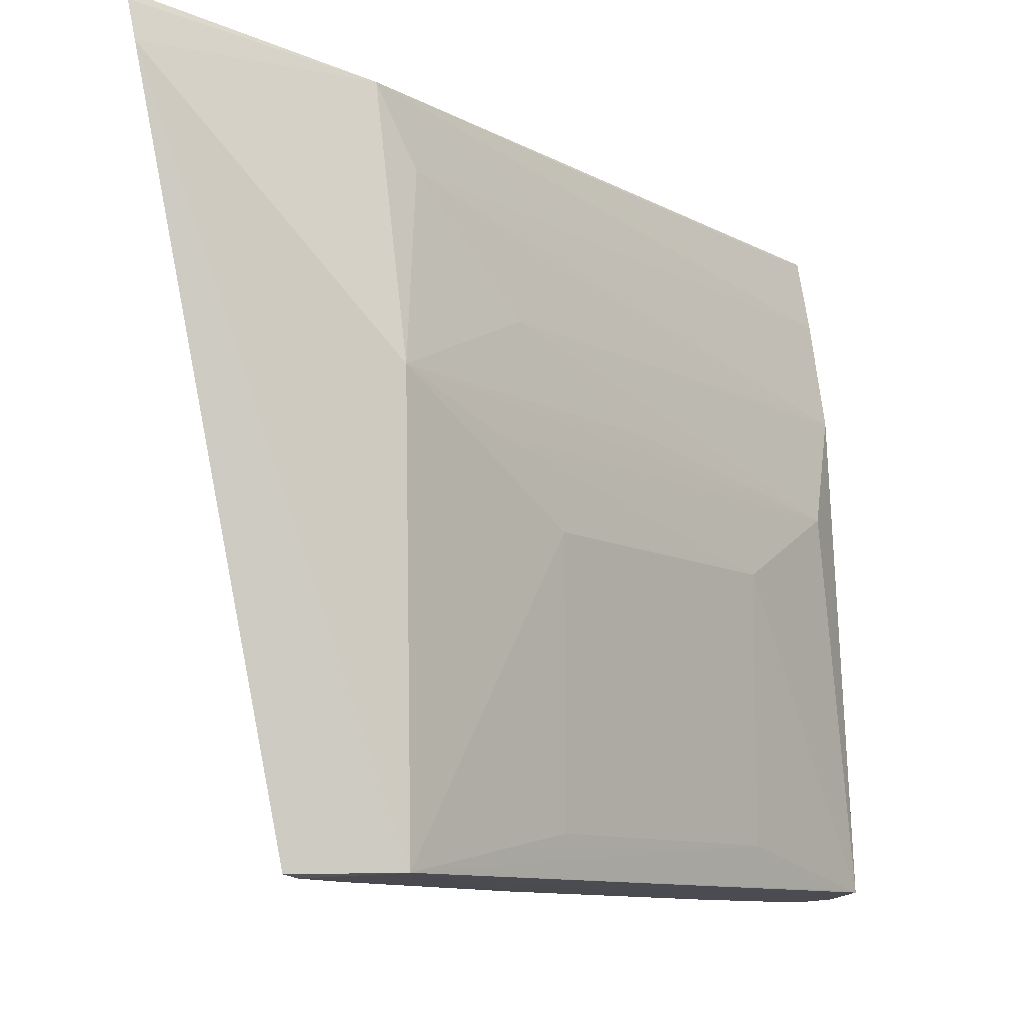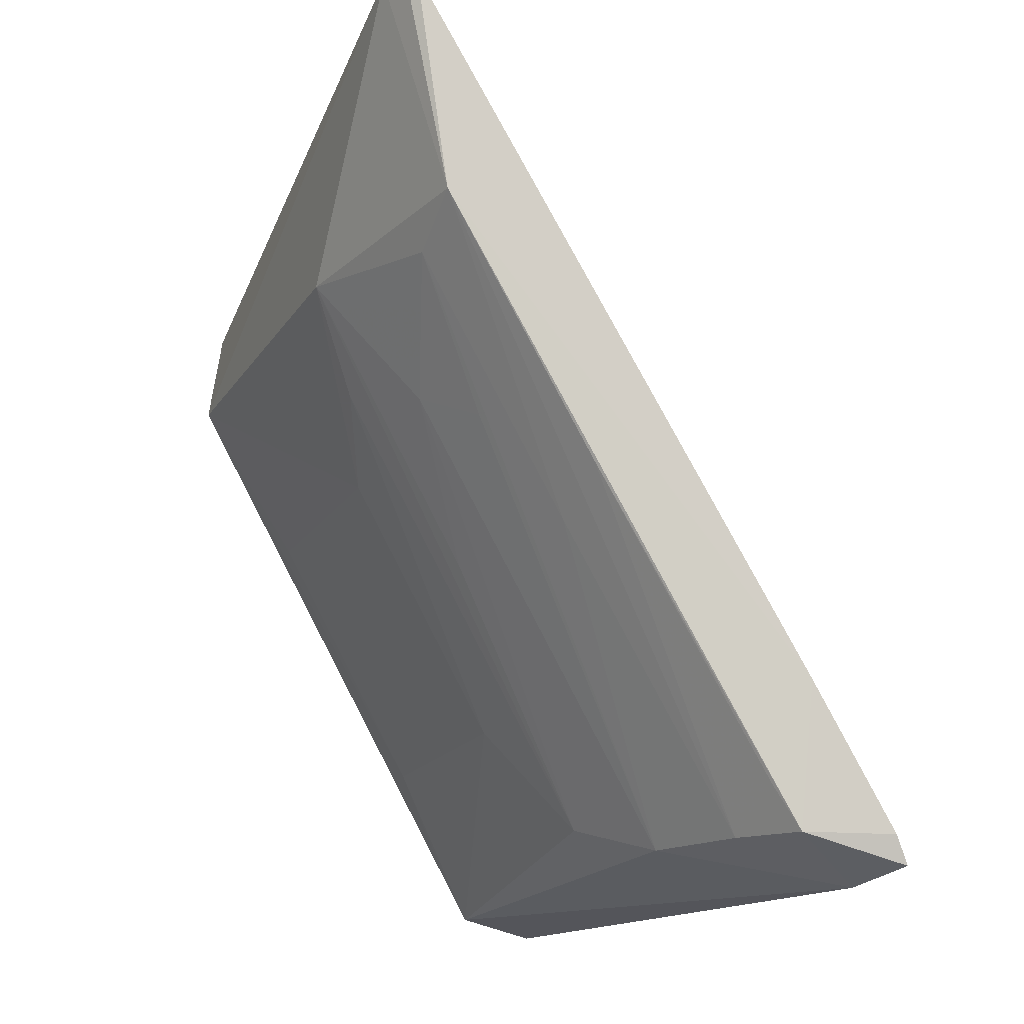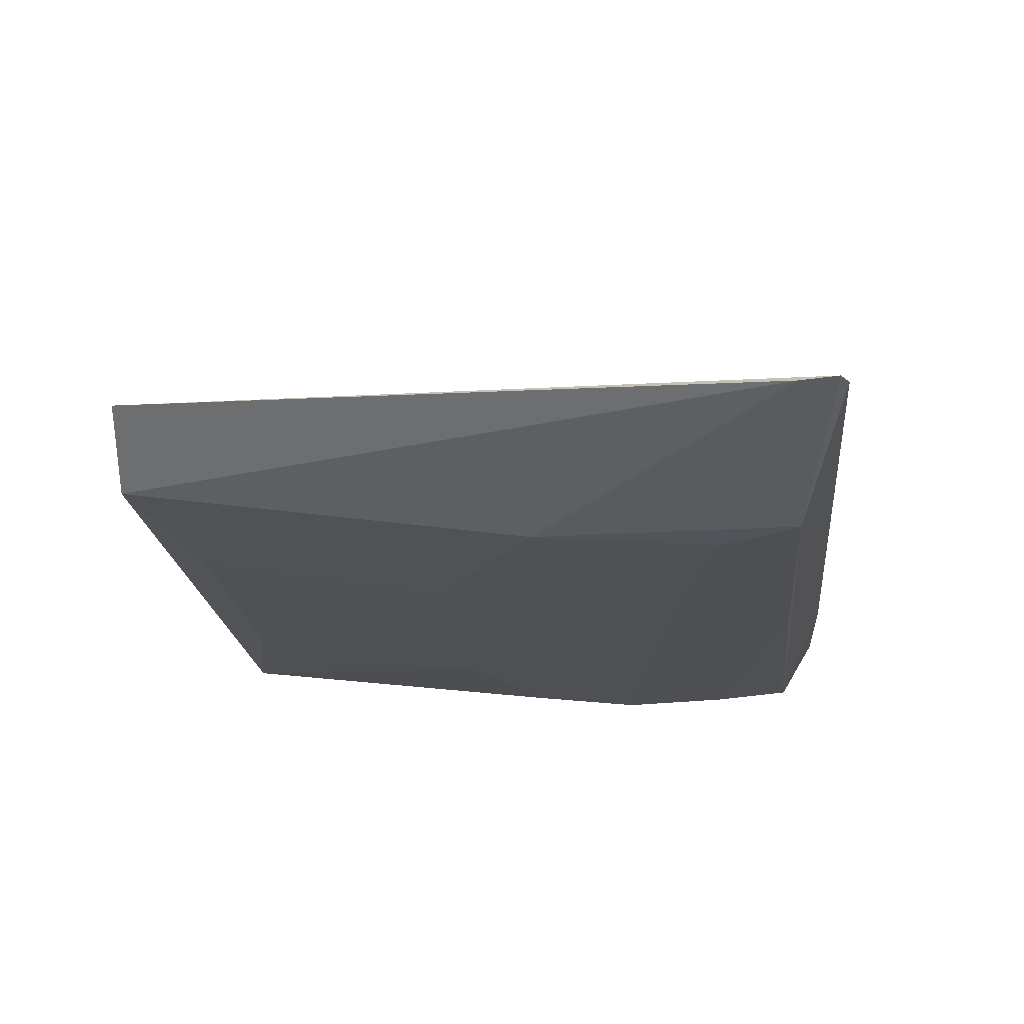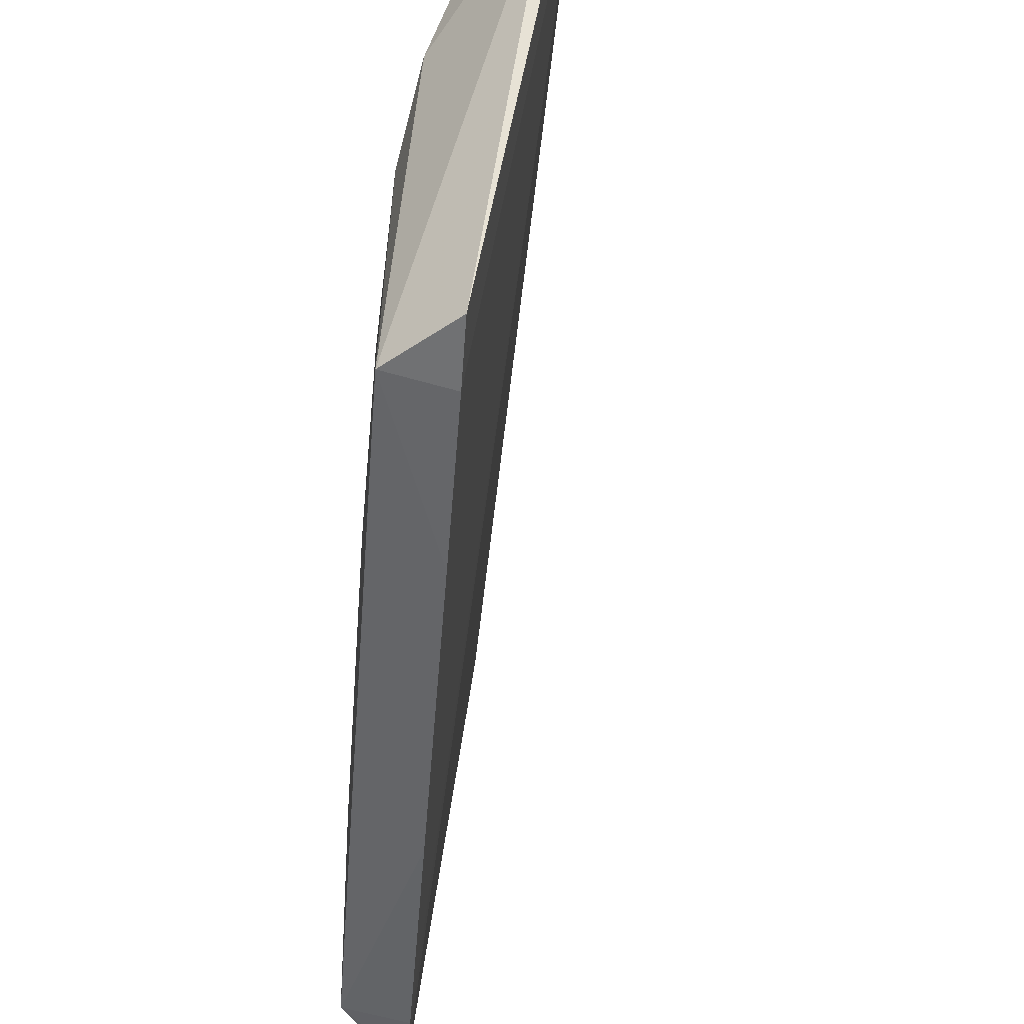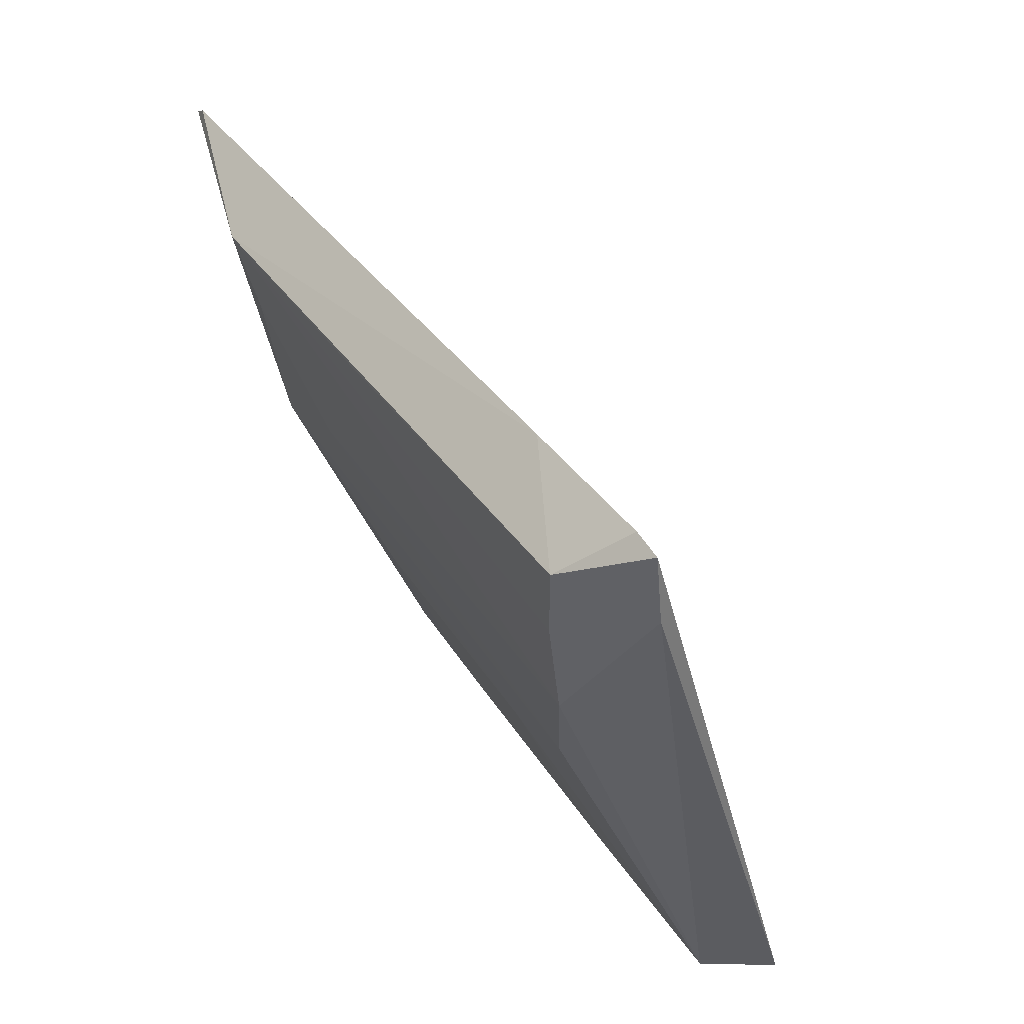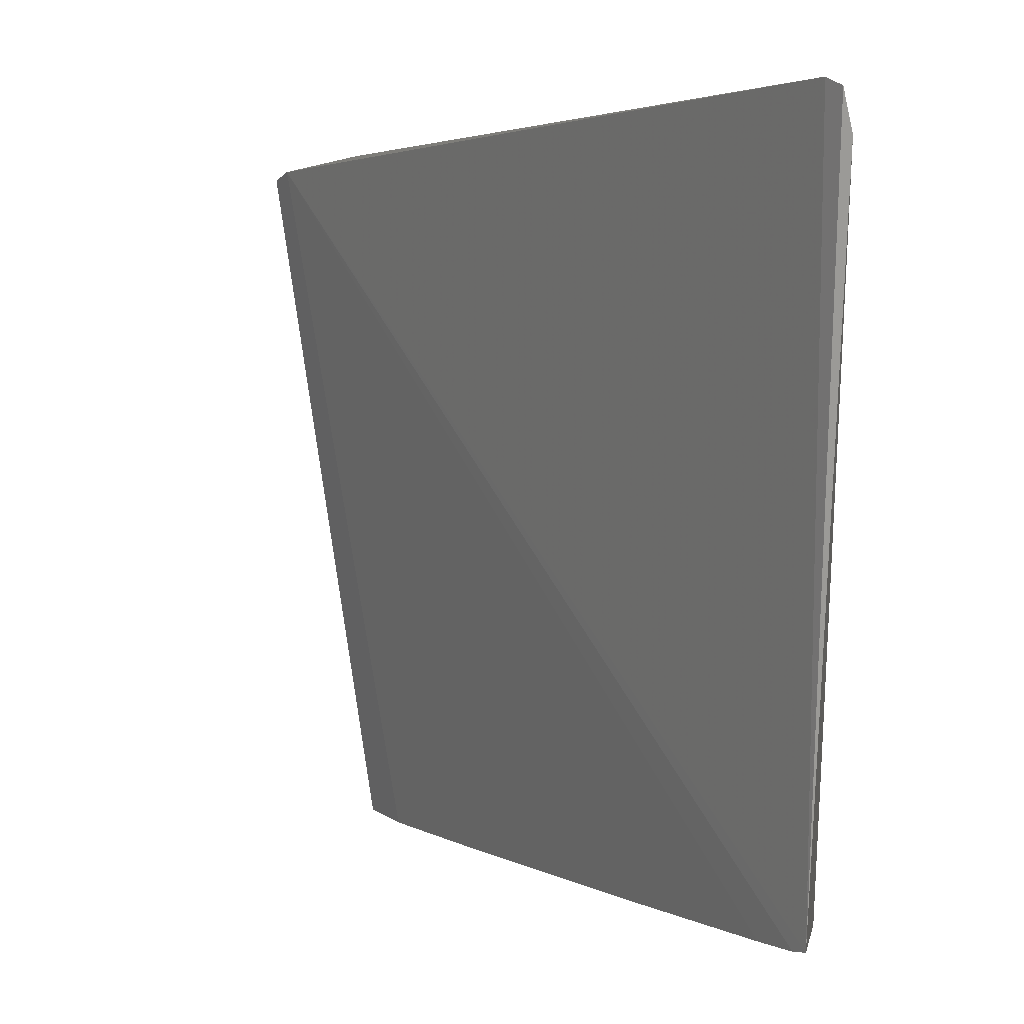
<metadata>
{"format":"obj","ext":"obj","renderer":"f3d","projection":"perspective","resolution":1024,"background":"white","views":[{"elev":-10.1,"azim":-112.9,"up":"+Z"},{"elev":-18.4,"azim":-22.9,"up":"+Y"},{"elev":41.5,"azim":-79.5,"up":"+Y"},{"elev":-51.8,"azim":25.5,"up":"+Z"},{"elev":-42.1,"azim":22.0,"up":"+Y"},{"elev":2.6,"azim":-178.2,"up":"+Z"}]}
</metadata>
<code>
v -69.47 -30.43 22.09
v -47.57 -66.46 21.77
v -48.2 -65.26 22.05
v -69.45 -35.84 -7.184
v -56.39 -63.48 8.493
v -53.33 -63.8 -7.378
v -69.77 -39.89 10.19
v -51.96 -65.23 20.96
v -63.31 -46.48 -7.426
v -70.32 -29.97 20.2
v -70.05 -40.06 -7.092
v -51.92 -59.19 22.22
v -67.51 -41.08 17.85
v -55.45 -65.46 -7.007
v -69.04 -36.52 -7.299
v -56.88 -57.63 -7.426
v -69.98 -29.78 21.73
v -65.92 -47.51 5.445
v -67.56 -39.5 20.94
v -65.81 -45.82 13.19
v -54.63 -64.96 13.1
v -51.96 -66.21 -7.194
v -67.95 -38.41 -7.348
v -67.46 -44.28 8.525
v -59.52 -58.67 5.444
v -62.65 -52.23 10.07
v -60.97 -52.15 17.72
v -48.46 -67 18.91
v -64.2 -47.39 16.22
v -59.53 -58.67 -5.385
v -53.25 -65.06 17.72
v -65.92 -47.51 -5.445
v -56.55 -63.58 -6.966
v -60.96 -50.53 20.83
v -53.15 -63.39 20.8
f 1 3 4
f 8 2 3
f 11 10 4
f 11 7 10
f 12 8 3
f 12 3 1
f 15 4 3
f 15 11 4
f 16 9 3
f 16 3 6
f 16 11 9
f 16 14 11
f 16 6 14
f 17 1 4
f 17 4 10
f 18 7 11
f 19 12 1
f 19 8 12
f 19 1 17
f 19 17 10
f 19 10 7
f 19 7 13
f 20 13 7
f 21 5 14
f 21 20 5
f 22 14 6
f 22 6 3
f 22 3 2
f 23 9 11
f 23 11 15
f 23 15 3
f 23 3 9
f 24 5 7
f 24 7 18
f 25 14 5
f 25 24 18
f 25 5 24
f 26 20 7
f 26 7 5
f 26 5 20
f 27 19 13
f 27 13 21
f 28 21 14
f 28 2 8
f 28 22 2
f 28 14 22
f 29 21 13
f 29 13 20
f 29 20 21
f 30 25 18
f 30 14 25
f 31 27 21
f 31 19 27
f 31 28 8
f 31 21 28
f 32 30 18
f 32 18 11
f 32 11 30
f 33 30 11
f 33 11 14
f 33 14 30
f 34 8 19
f 34 19 31
f 35 34 31
f 35 31 8
f 35 8 34

</code>
